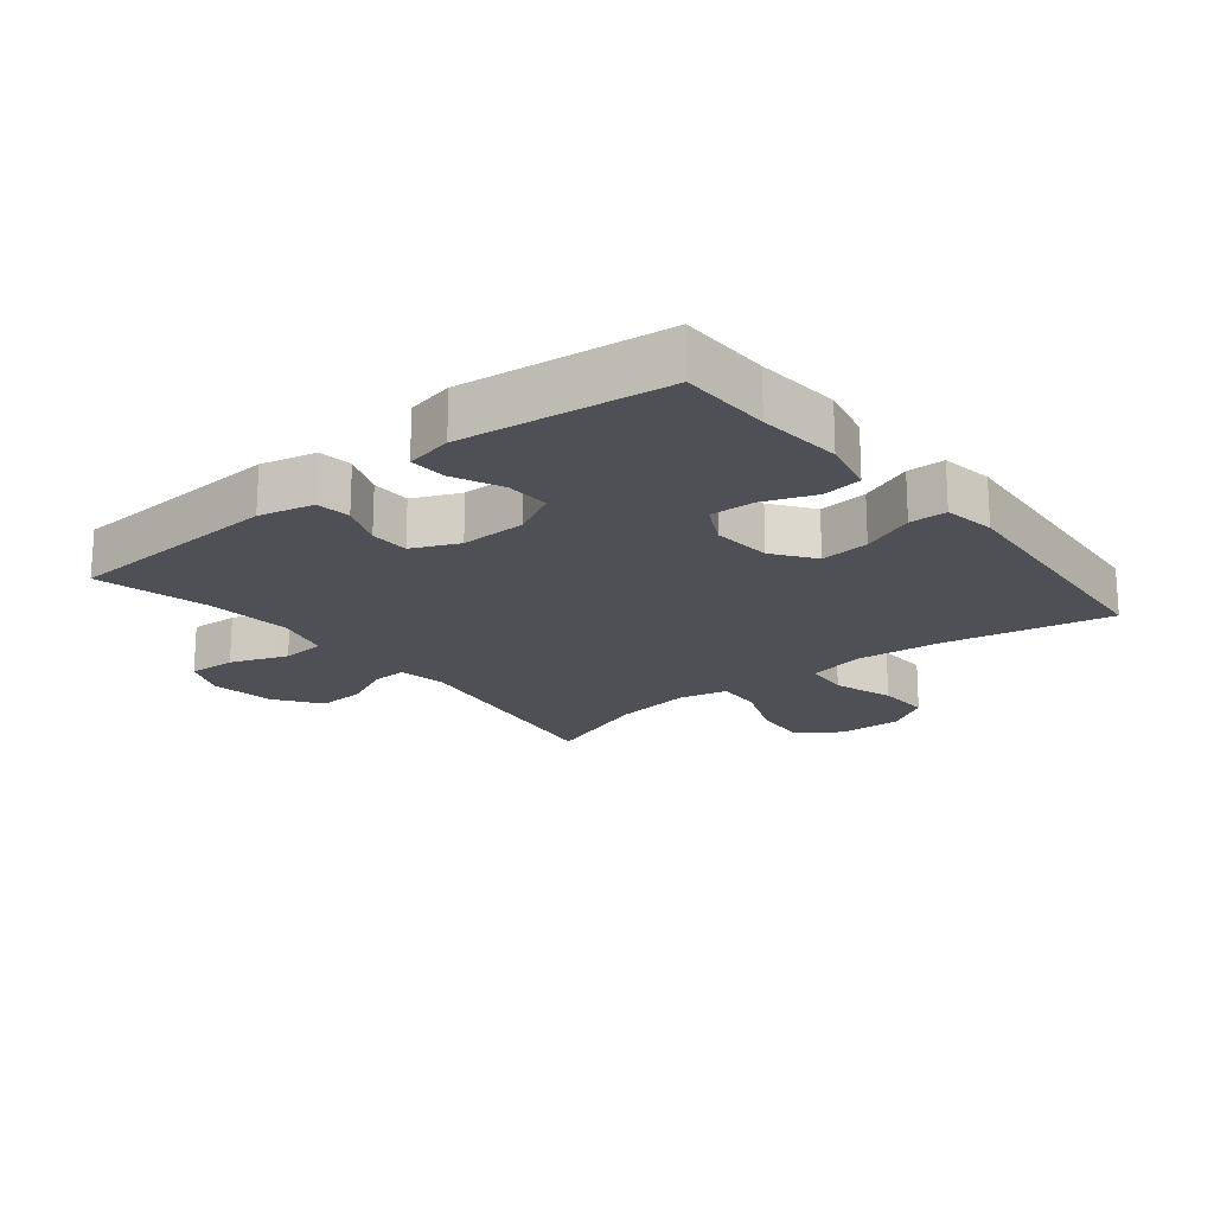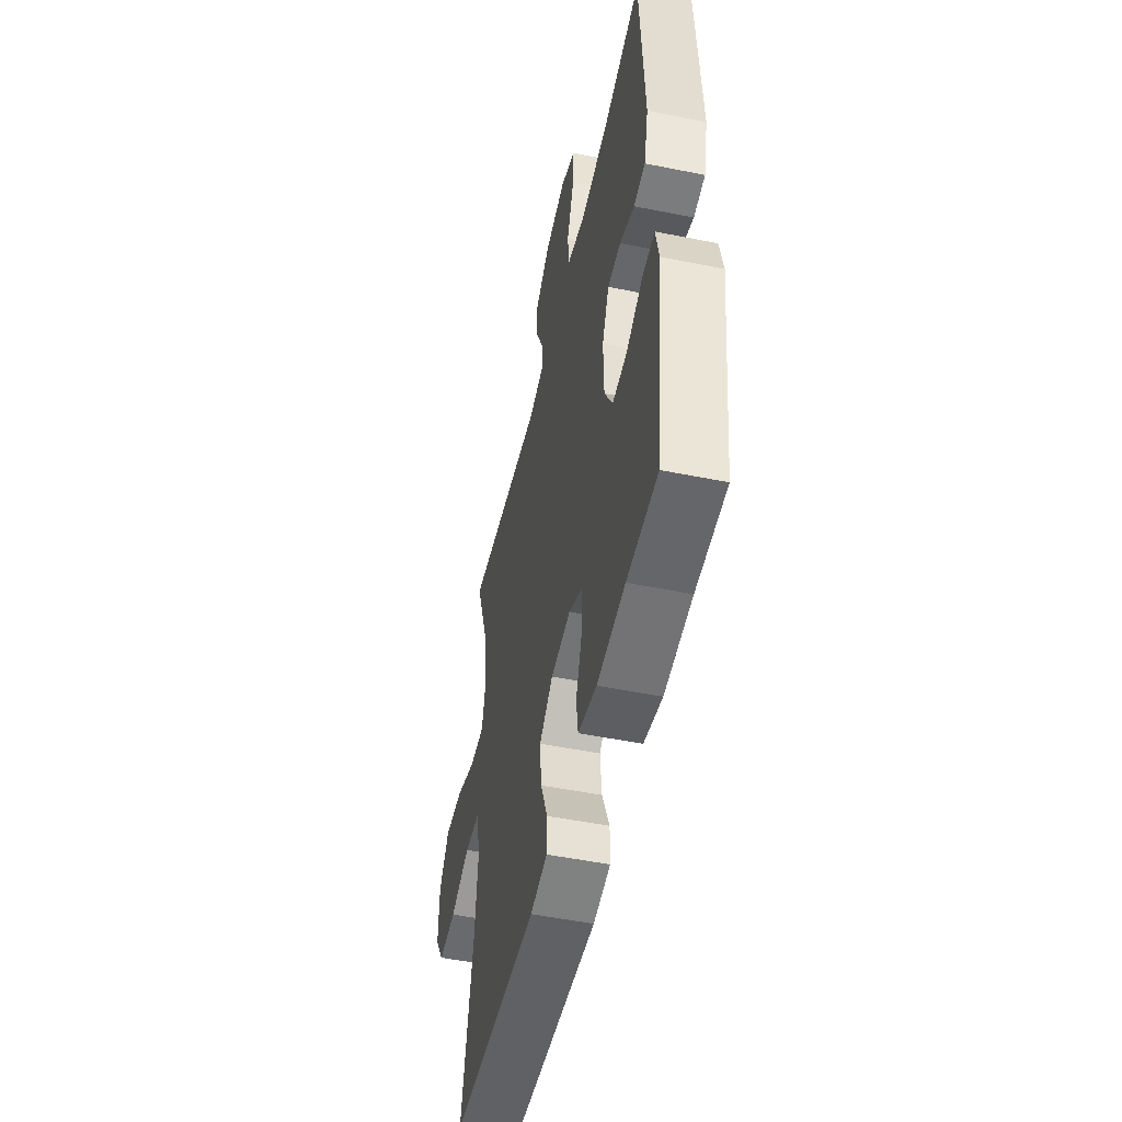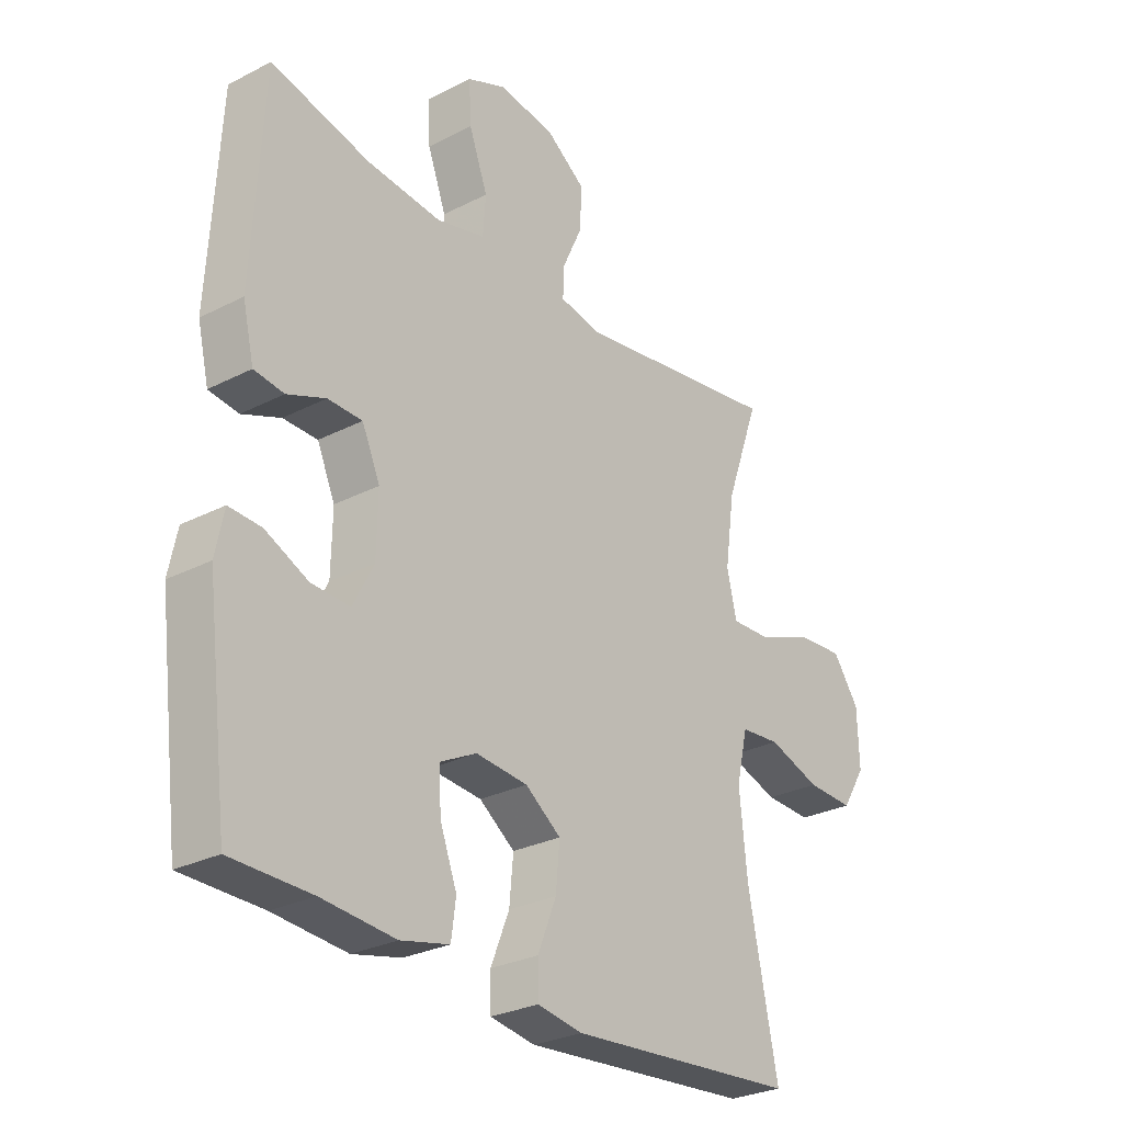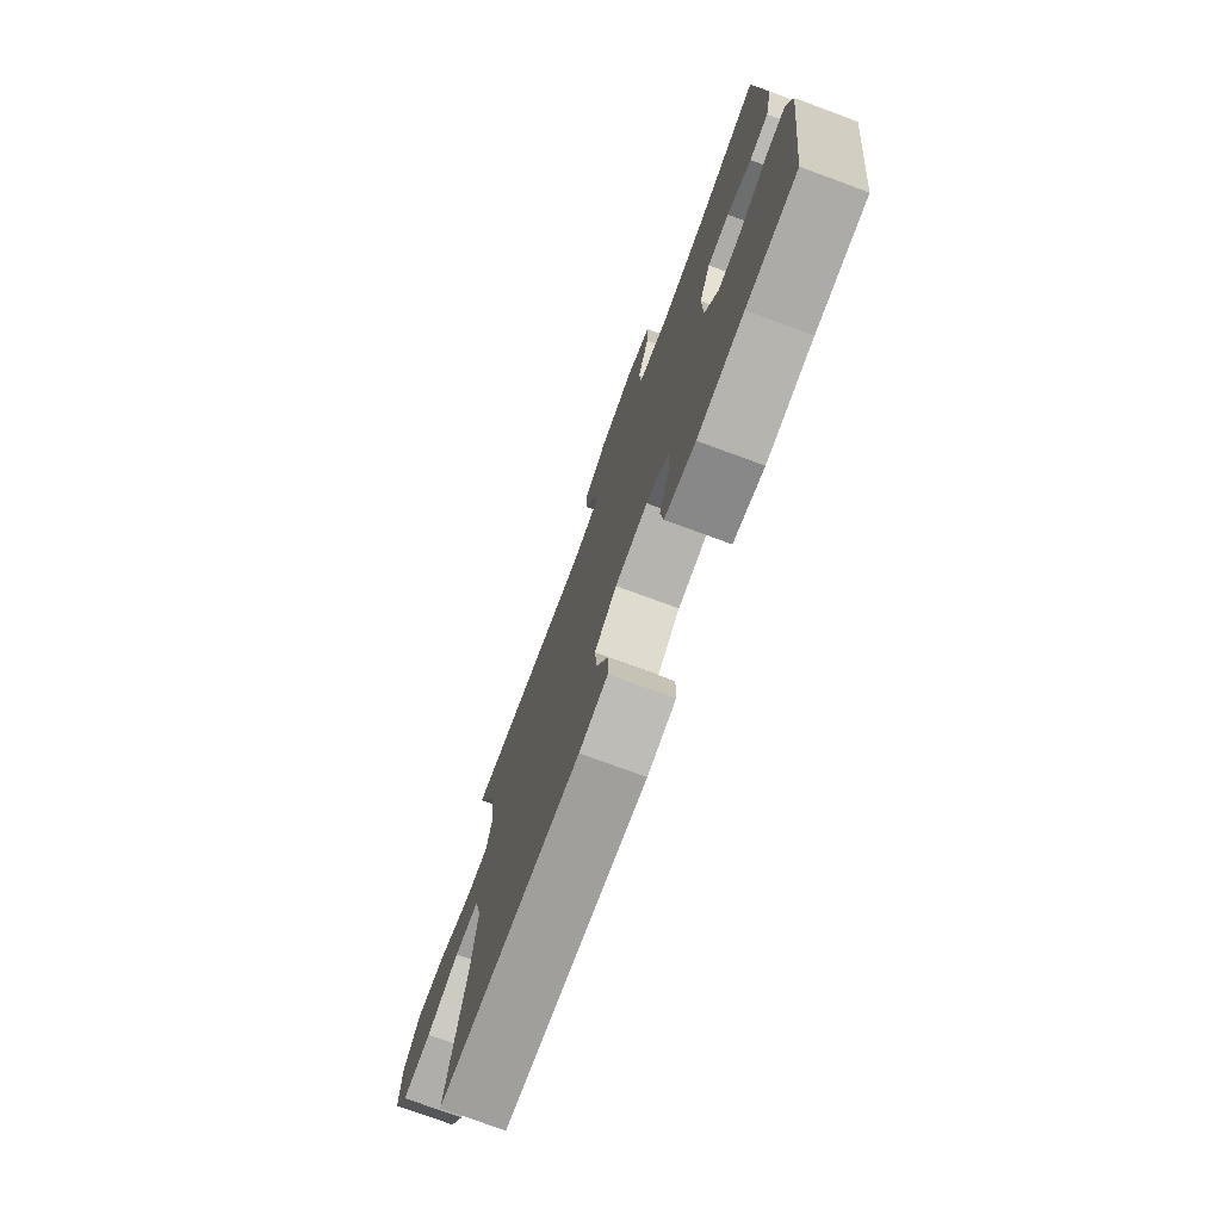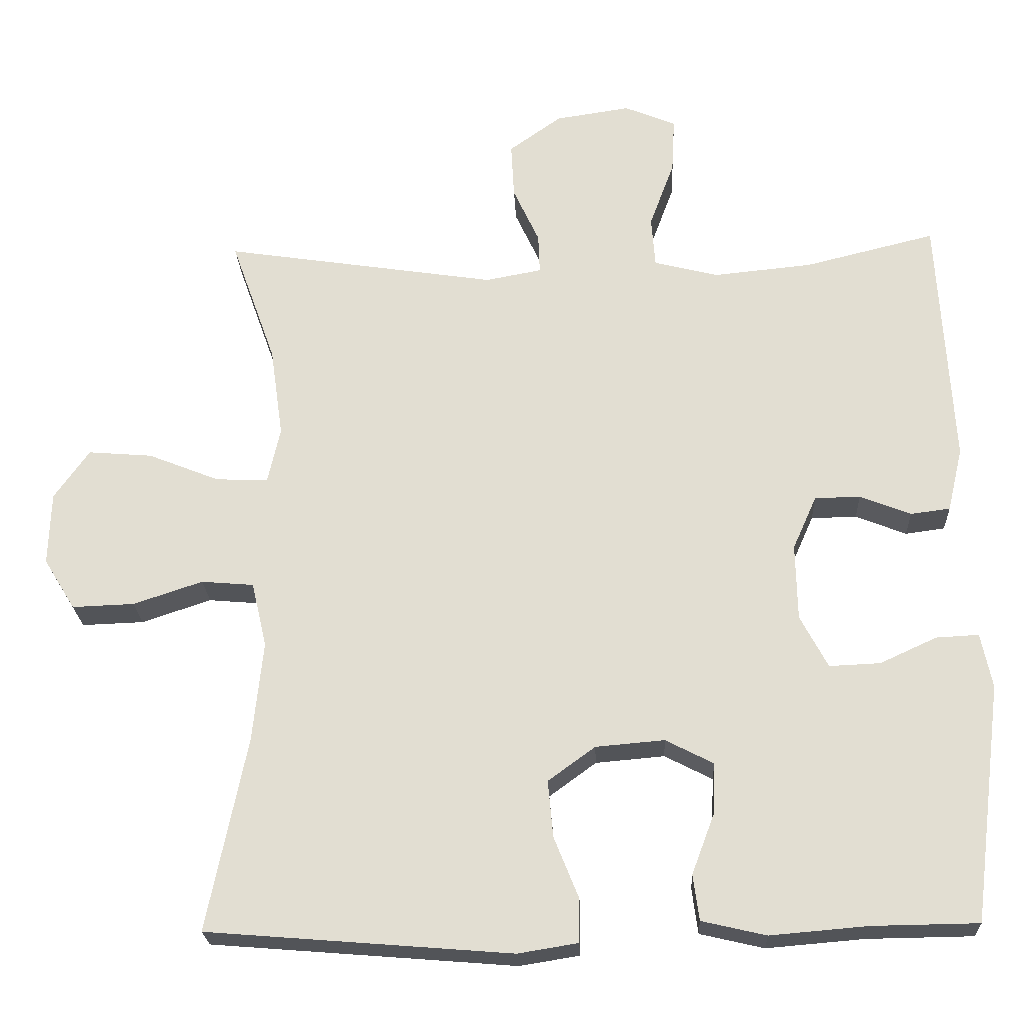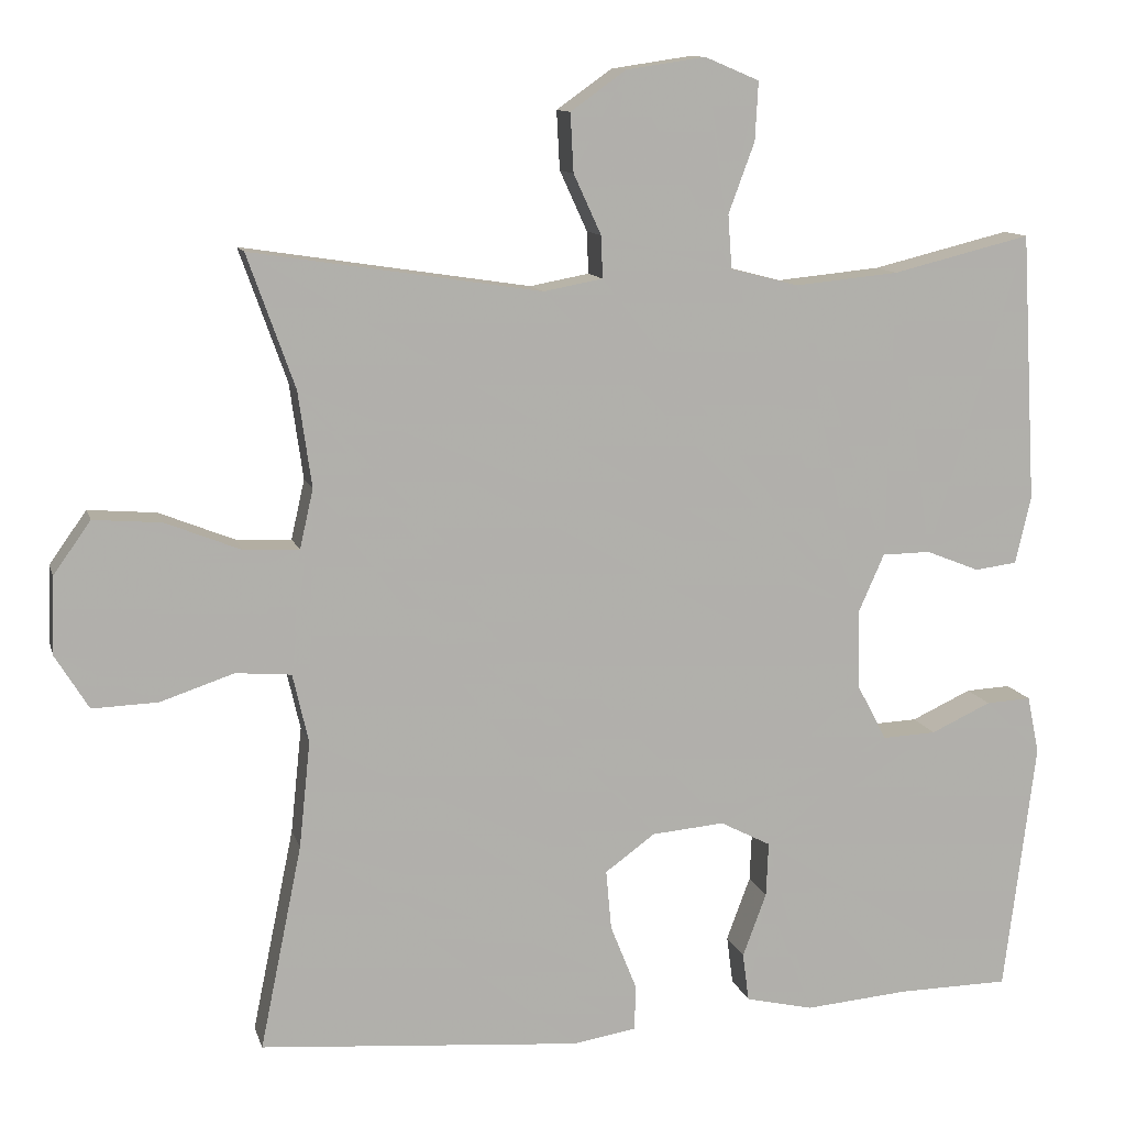
<metadata>
{"format":"obj","ext":"obj","renderer":"f3d","projection":"perspective","resolution":1024,"background":"white","views":[{"elev":-19.4,"azim":128.9,"up":"+Y"},{"elev":-51.1,"azim":77.6,"up":"+Z"},{"elev":-28.0,"azim":128.0,"up":"+Z"},{"elev":-75.7,"azim":69.8,"up":"+Z"},{"elev":-23.2,"azim":2.6,"up":"+Z"},{"elev":11.2,"azim":-14.0,"up":"+Z"}]}
</metadata>
<code>
v -0.5 0.07 0.5
v -0.134 0.07 0.444
v -0.059 0.07 0.458
v -0.061 0.07 0.511
v -0.096 0.07 0.587
v -0.1 0.07 0.661
v -0.03 0.07 0.711
v 0.07 0.07 0.726
v 0.139 0.07 0.697
v 0.135 0.07 0.623
v 0.102 0.07 0.534
v 0.107 0.07 0.466
v 0.193 0.07 0.444
v 0.325 0.07 0.457
v 0.5 0.07 0.5
v 0.519 0.07 0.16
v 0.499 0.07 0.075
v 0.446 0.07 0.068
v 0.378 0.07 0.095
v 0.317 0.07 0.094
v 0.285 0.07 0.022
v 0.287 0.07 -0.08
v 0.324 0.07 -0.15
v 0.392 0.07 -0.147
v 0.468 0.07 -0.112
v 0.525 0.07 -0.109
v 0.54 0.07 -0.182
v 0.5 0.07 -0.5
v 0.358 0.07 -0.502
v 0.228 0.07 -0.513
v 0.142 0.07 -0.493
v 0.134 0.07 -0.432
v 0.164 0.07 -0.352
v 0.167 0.07 -0.283
v 0.103 0.07 -0.25
v 0.011 0.07 -0.258
v -0.052 0.07 -0.304
v -0.045 0.07 -0.38
v -0.012 0.07 -0.462
v -0.013 0.07 -0.52
v -0.093 0.07 -0.533
v -0.5 0.07 -0.5
v -0.447 0.07 -0.241
v -0.433 0.07 -0.107
v -0.453 0.07 -0.02
v -0.523 0.07 -0.014
v -0.616 0.07 -0.045
v -0.699 0.07 -0.048
v -0.741 0.07 0.02
v -0.738 0.07 0.118
v -0.691 0.07 0.184
v -0.605 0.07 0.177
v -0.51 0.07 0.139
v -0.44 0.07 0.136
v -0.423 0.07 0.211
v -0.44 0.07 0.332
v -0.5 0 0.5
v -0.134 0 0.444
v -0.059 0 0.458
v -0.061 0 0.511
v -0.096 0 0.587
v -0.1 0 0.661
v -0.03 0 0.711
v 0.07 0 0.726
v 0.139 0 0.697
v 0.135 0 0.623
v 0.102 0 0.534
v 0.107 0 0.466
v 0.193 0 0.444
v 0.325 0 0.457
v 0.5 0 0.5
v 0.519 0 0.16
v 0.499 0 0.075
v 0.446 0 0.068
v 0.378 0 0.095
v 0.317 0 0.094
v 0.285 0 0.022
v 0.287 0 -0.08
v 0.324 0 -0.15
v 0.392 0 -0.147
v 0.468 0 -0.112
v 0.525 0 -0.109
v 0.54 0 -0.182
v 0.5 0 -0.5
v 0.358 0 -0.502
v 0.228 0 -0.513
v 0.142 0 -0.493
v 0.134 0 -0.432
v 0.164 0 -0.352
v 0.167 0 -0.283
v 0.103 0 -0.25
v 0.011 0 -0.258
v -0.052 0 -0.304
v -0.045 0 -0.38
v -0.012 0 -0.462
v -0.013 0 -0.52
v -0.093 0 -0.533
v -0.5 0 -0.5
v -0.447 0 -0.241
v -0.433 0 -0.107
v -0.453 0 -0.02
v -0.523 0 -0.014
v -0.616 0 -0.045
v -0.699 0 -0.048
v -0.741 0 0.02
v -0.738 0 0.118
v -0.691 0 0.184
v -0.605 0 0.177
v -0.51 0 0.139
v -0.44 0 0.136
v -0.423 0 0.211
v -0.44 0 0.332
f 50 51 52 53
f 50 53 54
f 49 50 54
f 46 47 48 49
f 45 46 49 54
f 44 45 54 55
f 40 41 42 43
f 38 39 40 43
f 37 38 43 44
f 36 37 44 55
f 30 31 32 33
f 29 30 33 34
f 28 29 34
f 27 28 34
f 24 25 26 27
f 23 24 27 34
f 22 23 34 35
f 16 17 18 19
f 14 15 16 19
f 13 14 19 20
f 12 13 20 21
f 8 9 10 11
f 8 11 12
f 7 8 12
f 4 5 6 7
f 3 4 7 12
f 2 3 12 21
f 56 1 2 21
f 35 36 55 56
f 21 22 35 56
f 109 108 107 106
f 110 109 106
f 110 106 105
f 105 104 103 102
f 110 105 102 101
f 111 110 101 100
f 99 98 97 96
f 99 96 95 94
f 100 99 94 93
f 111 100 93 92
f 89 88 87 86
f 90 89 86 85
f 90 85 84
f 90 84 83
f 83 82 81 80
f 90 83 80 79
f 91 90 79 78
f 75 74 73 72
f 75 72 71 70
f 76 75 70 69
f 77 76 69 68
f 67 66 65 64
f 68 67 64
f 68 64 63
f 63 62 61 60
f 68 63 60 59
f 77 68 59 58
f 77 58 57 112
f 112 111 92 91
f 112 91 78 77
f 1 57 58 2
f 2 58 59 3
f 3 59 60 4
f 4 60 61 5
f 5 61 62 6
f 6 62 63 7
f 7 63 64 8
f 8 64 65 9
f 9 65 66 10
f 10 66 67 11
f 11 67 68 12
f 12 68 69 13
f 13 69 70 14
f 14 70 71 15
f 15 71 72 16
f 16 72 73 17
f 17 73 74 18
f 18 74 75 19
f 19 75 76 20
f 20 76 77 21
f 21 77 78 22
f 22 78 79 23
f 23 79 80 24
f 24 80 81 25
f 25 81 82 26
f 26 82 83 27
f 27 83 84 28
f 28 84 85 29
f 29 85 86 30
f 30 86 87 31
f 31 87 88 32
f 32 88 89 33
f 33 89 90 34
f 34 90 91 35
f 35 91 92 36
f 36 92 93 37
f 37 93 94 38
f 38 94 95 39
f 39 95 96 40
f 40 96 97 41
f 41 97 98 42
f 42 98 99 43
f 43 99 100 44
f 44 100 101 45
f 45 101 102 46
f 46 102 103 47
f 47 103 104 48
f 48 104 105 49
f 49 105 106 50
f 50 106 107 51
f 51 107 108 52
f 52 108 109 53
f 53 109 110 54
f 54 110 111 55
f 55 111 112 56
f 56 112 57 1

</code>
